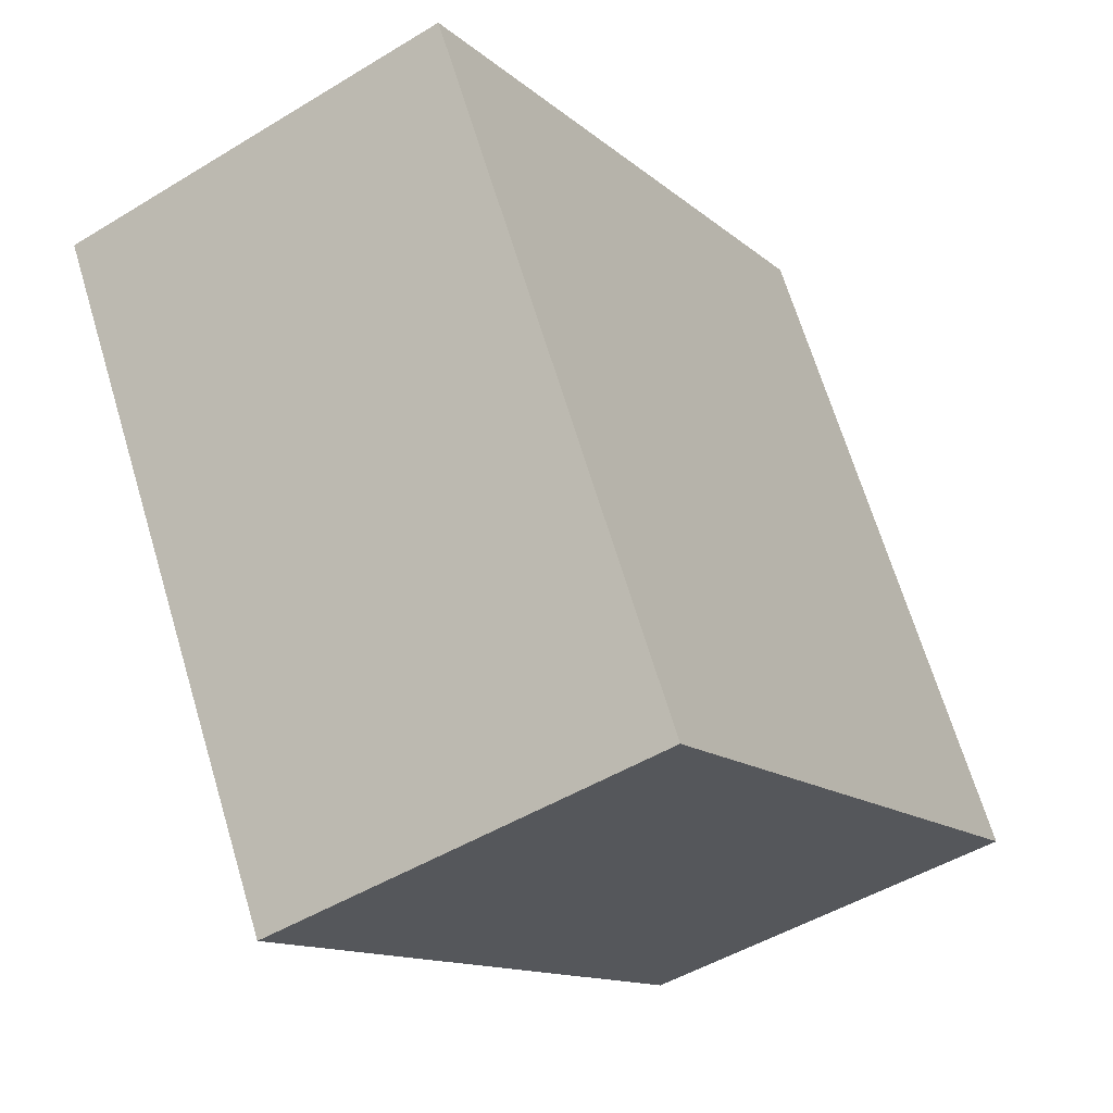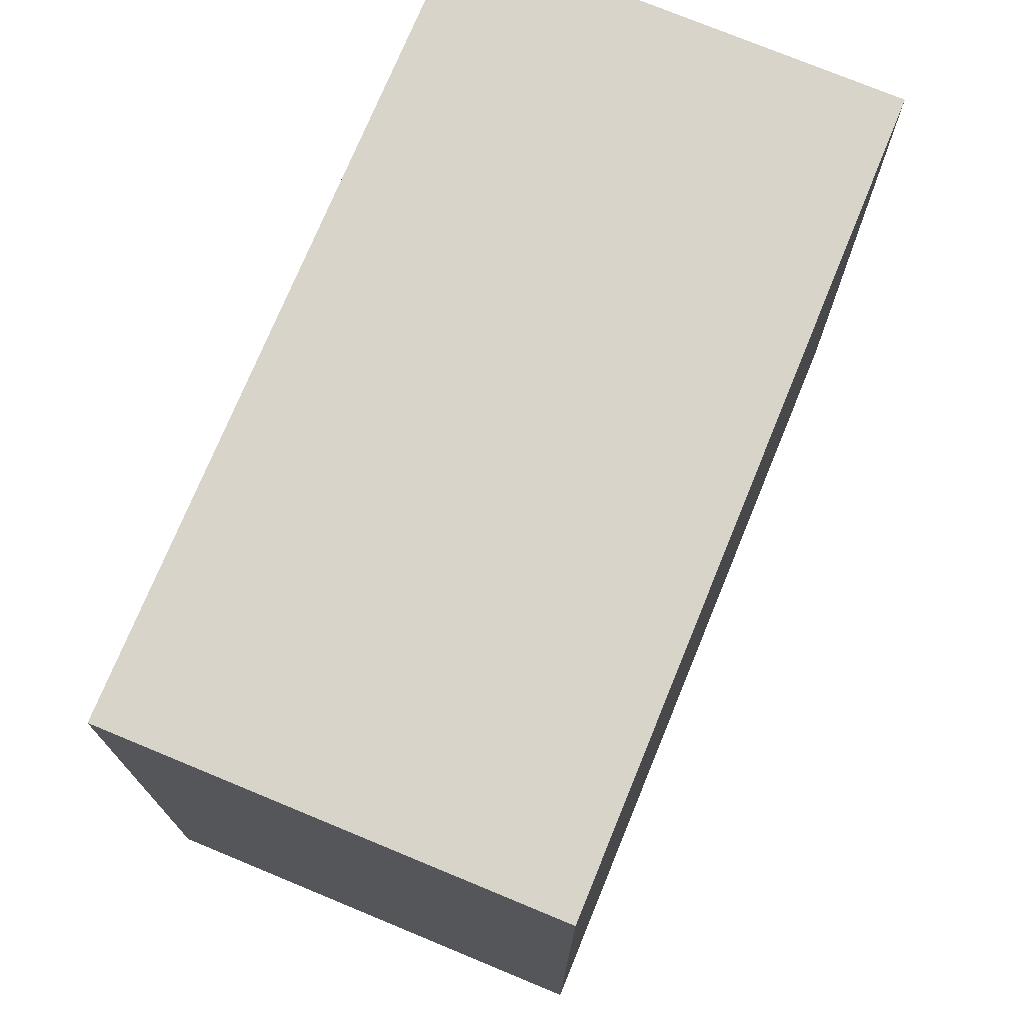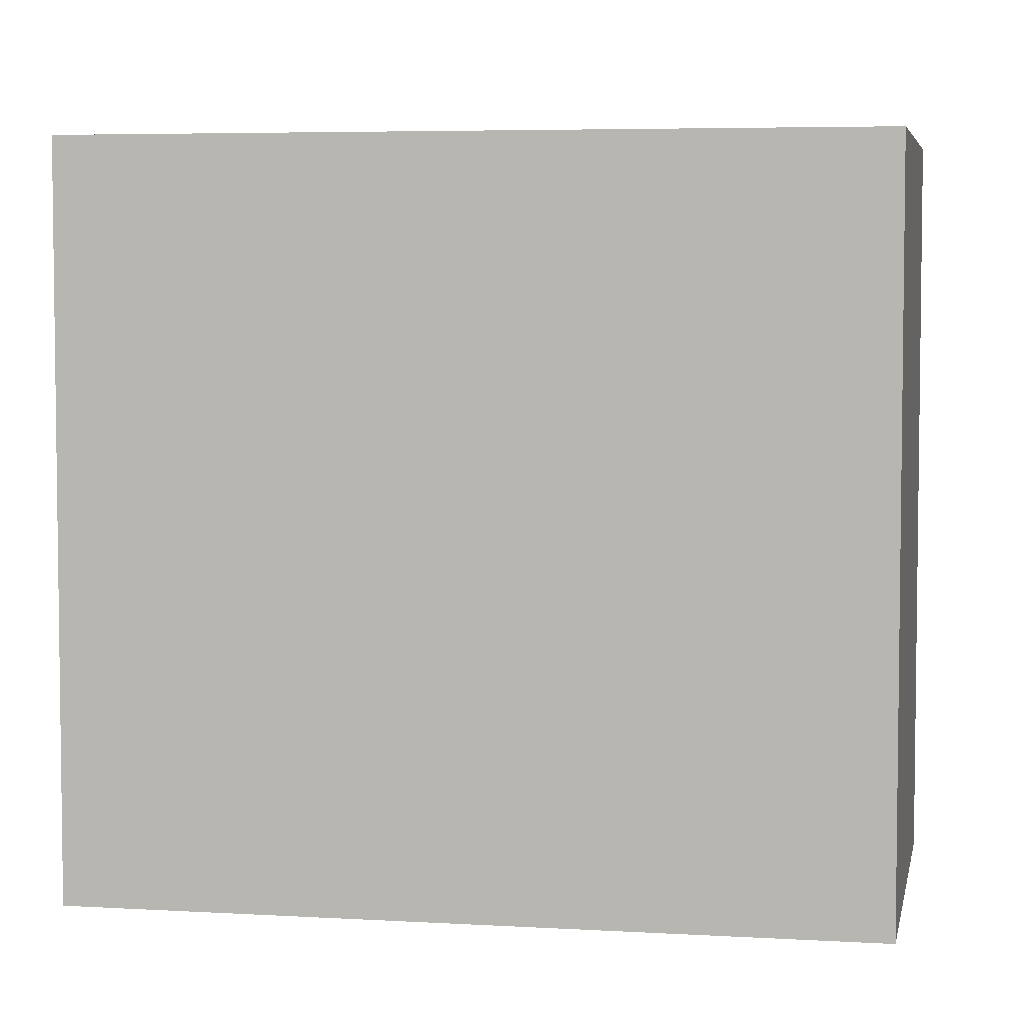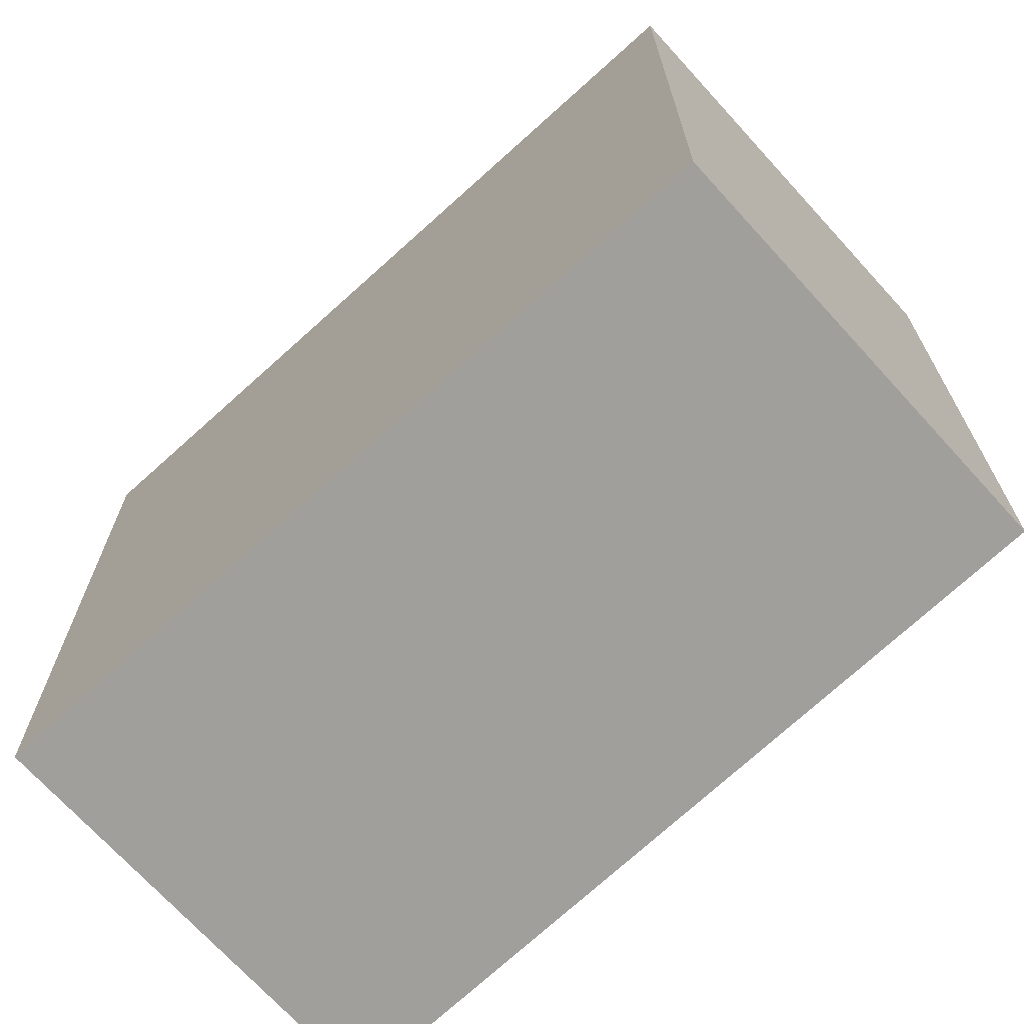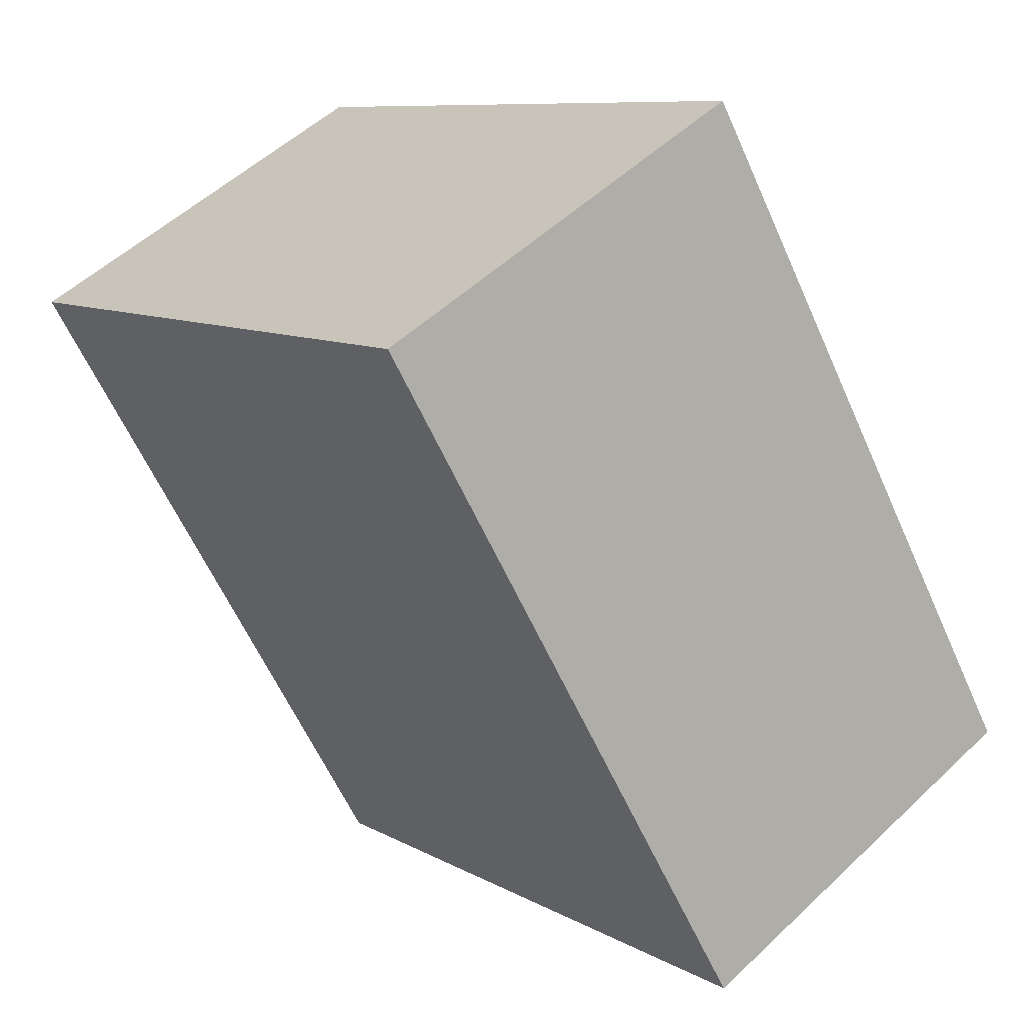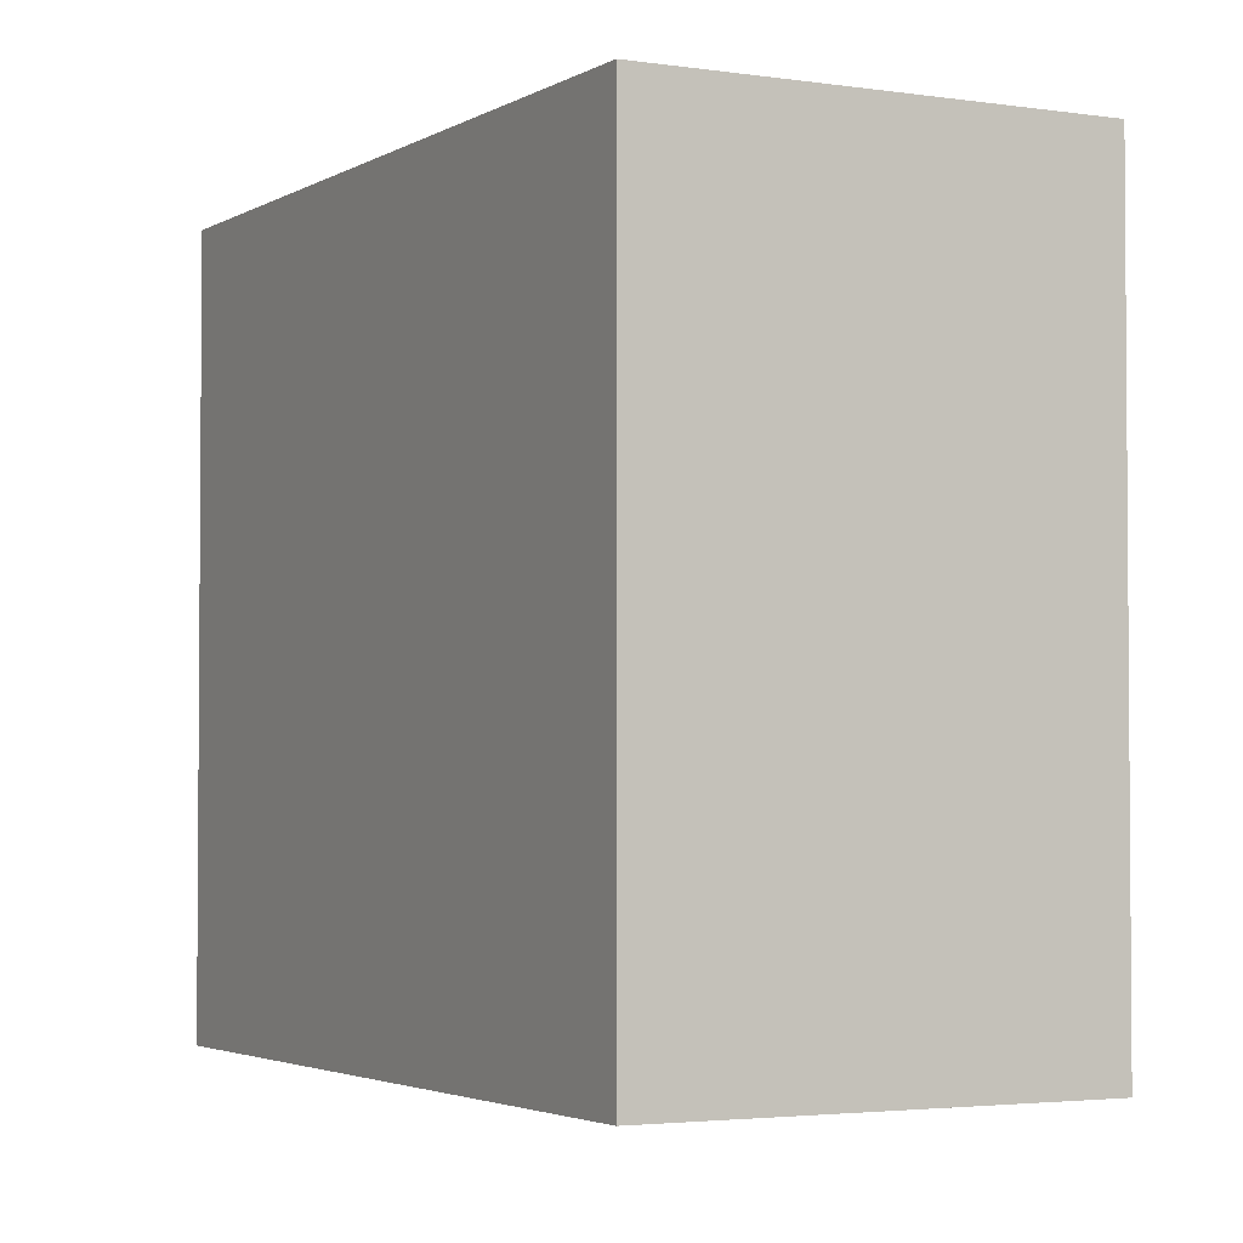
<metadata>
{"format":"obj","ext":"obj","renderer":"f3d","projection":"perspective","resolution":1024,"background":"white","views":[{"elev":67.8,"azim":163.2,"up":"+Z"},{"elev":75.5,"azim":52.6,"up":"+Y"},{"elev":5.0,"azim":-49.4,"up":"+Y"},{"elev":-71.2,"azim":162.6,"up":"+Y"},{"elev":9.0,"azim":145.4,"up":"+Z"},{"elev":-2.9,"azim":-177.8,"up":"+Y"}]}
</metadata>
<code>
v  1.978 3.873 -1.158
v  2.072 3.873 3.632
v  4.103 3.873 2.456
v  0 3.873 2.372e-16
v  0 0 0
v  2.072 -2.224e-16 3.632
v  4.103 -1.504e-16 2.456
v  1.978 7.091e-17 -1.158
g defaultobject
f 1 2 3
f 2 1 4
f 5 2 4
f 2 5 6
f 6 3 2
f 3 6 7
f 7 1 3
f 1 7 8
f 8 4 1
f 4 8 5
f 5 7 6
f 7 5 8

</code>
